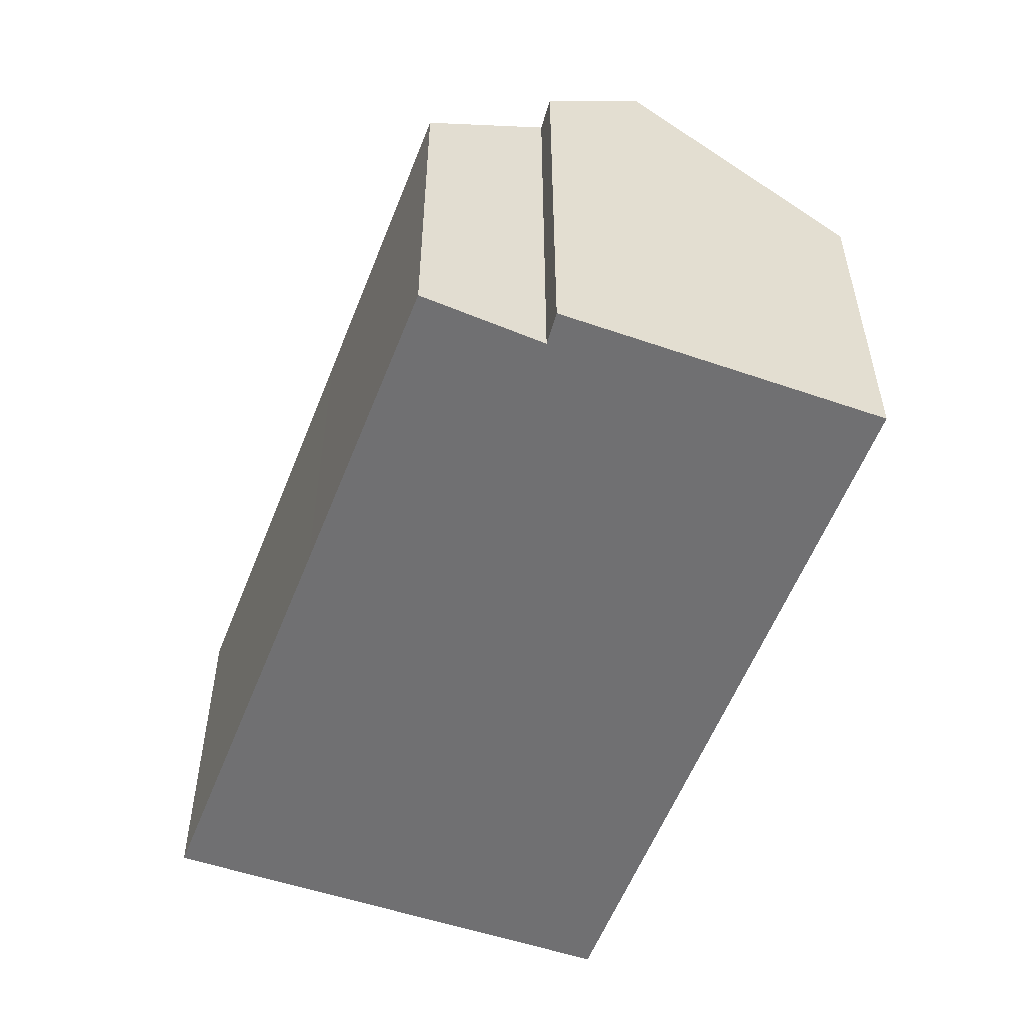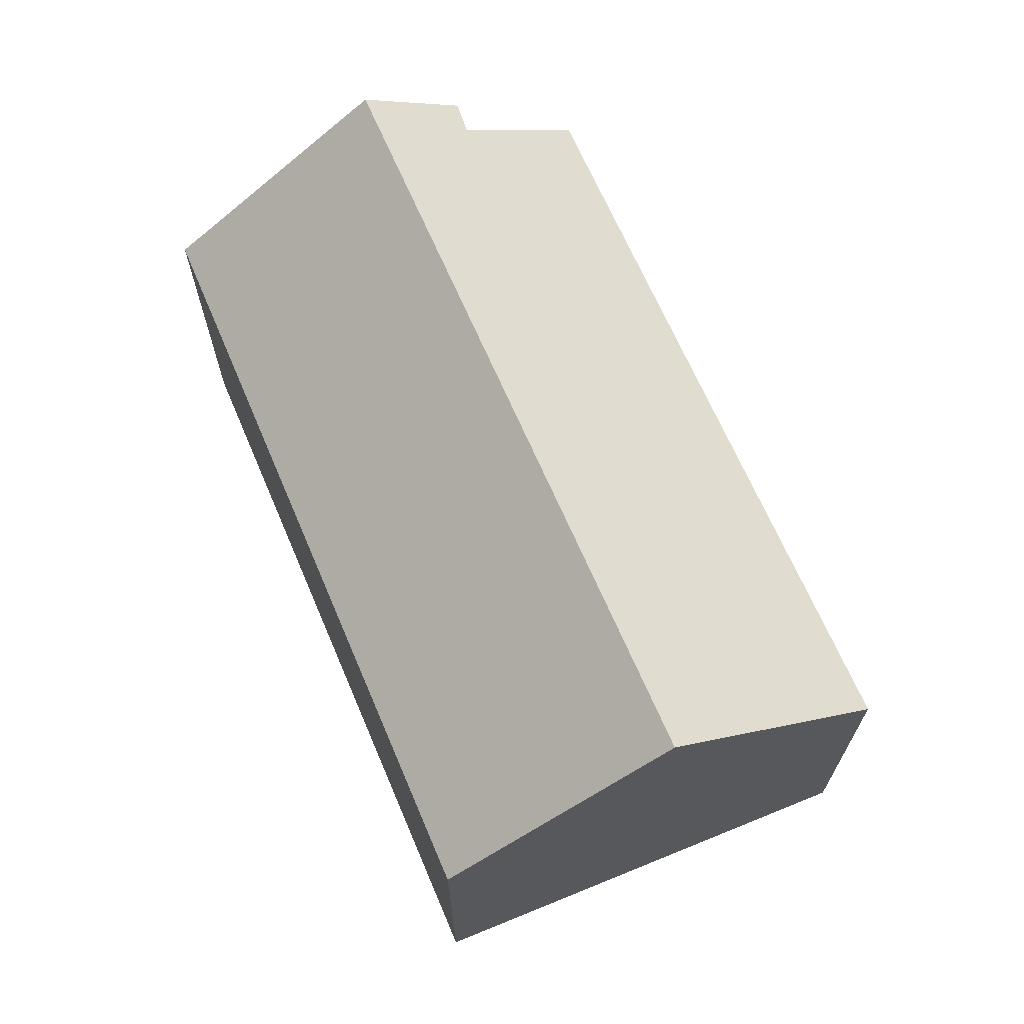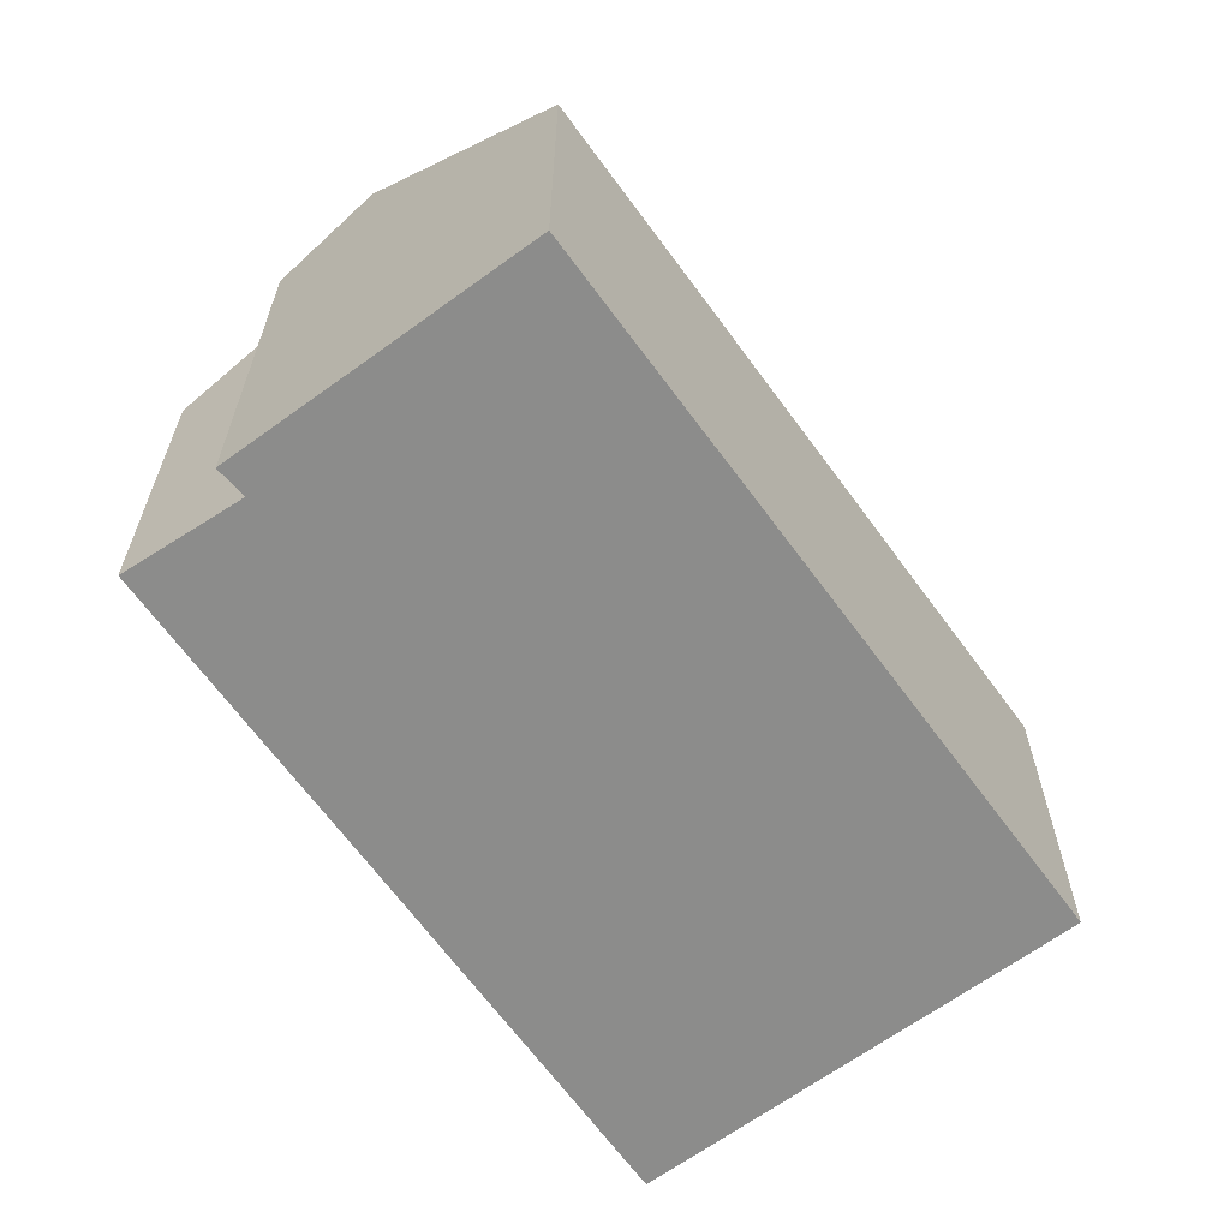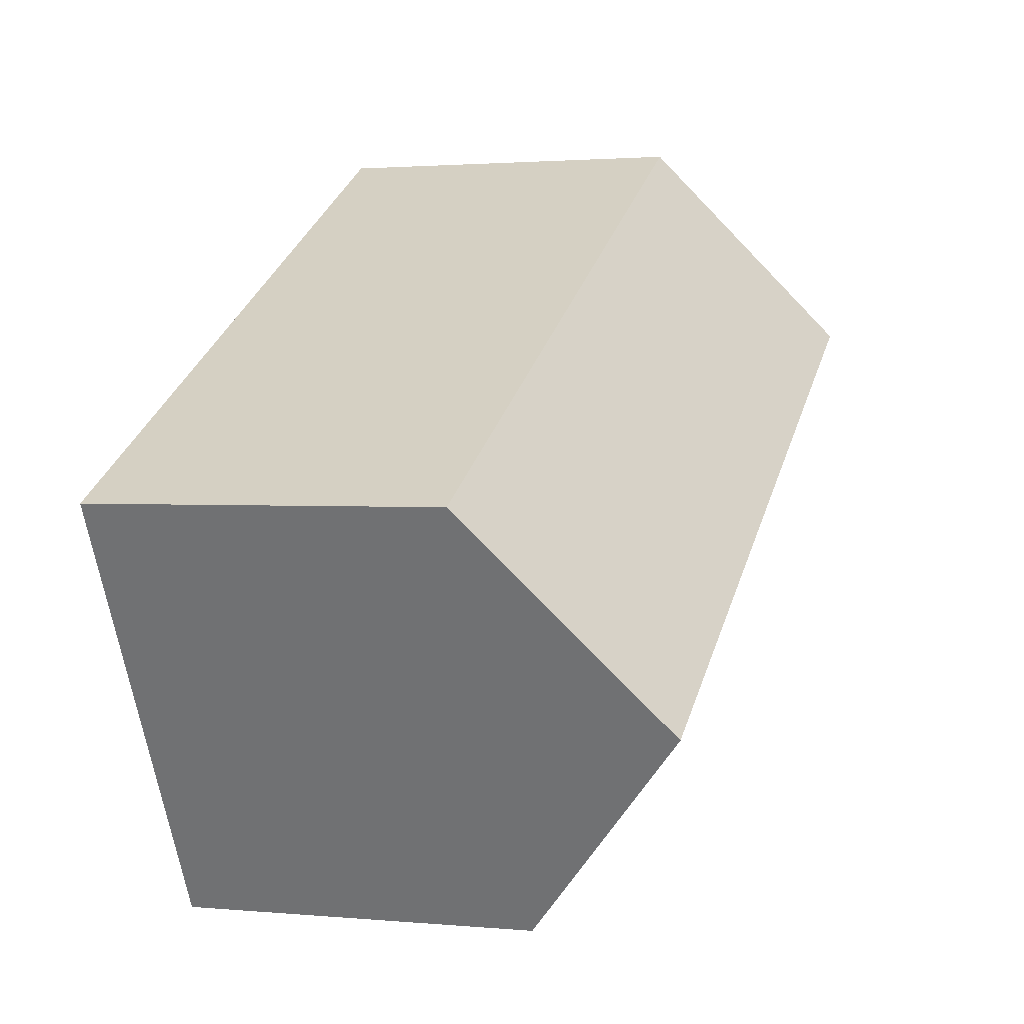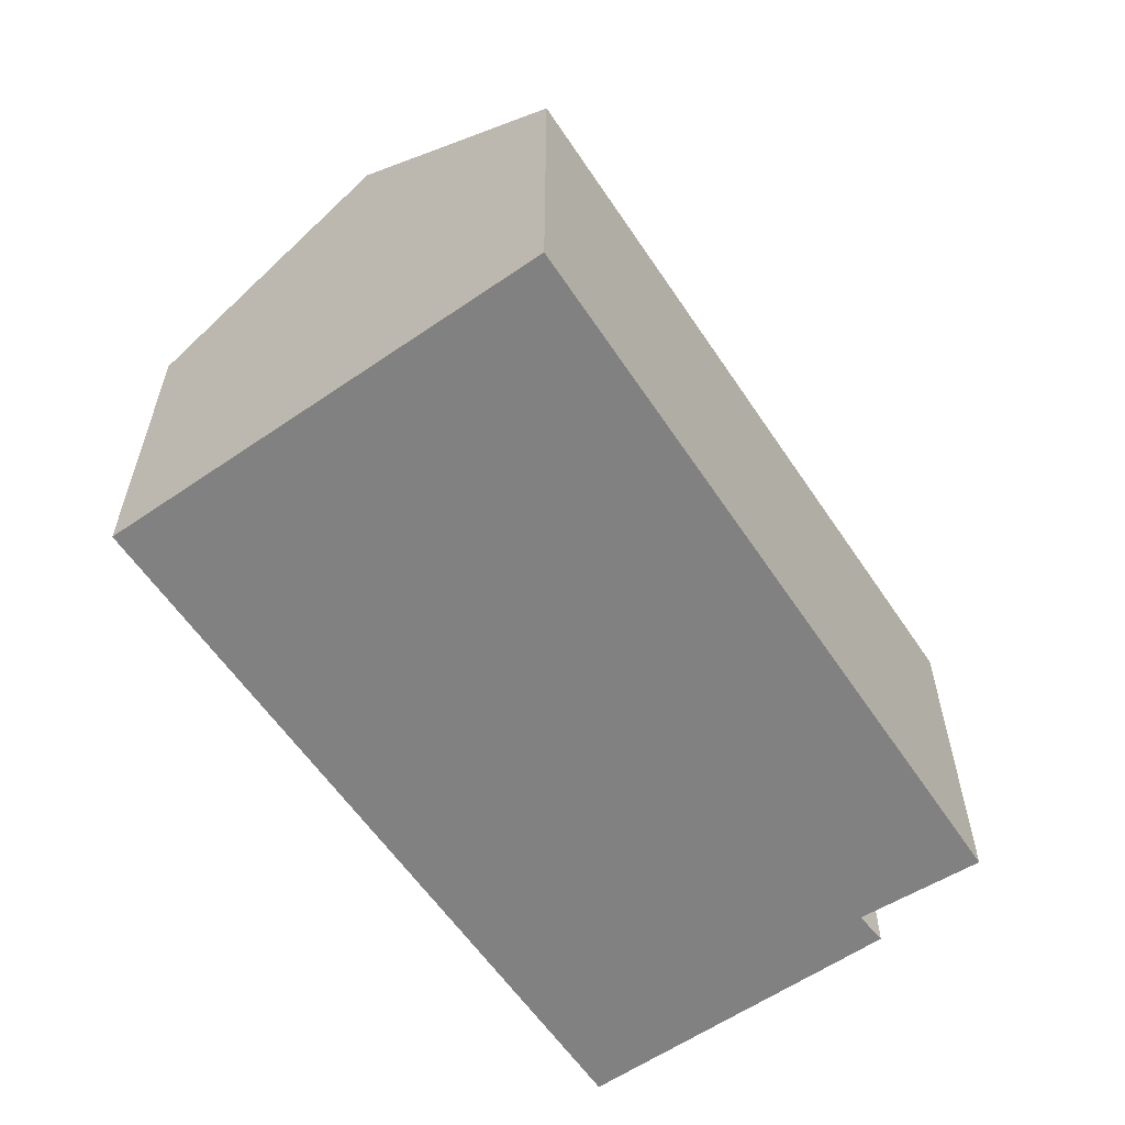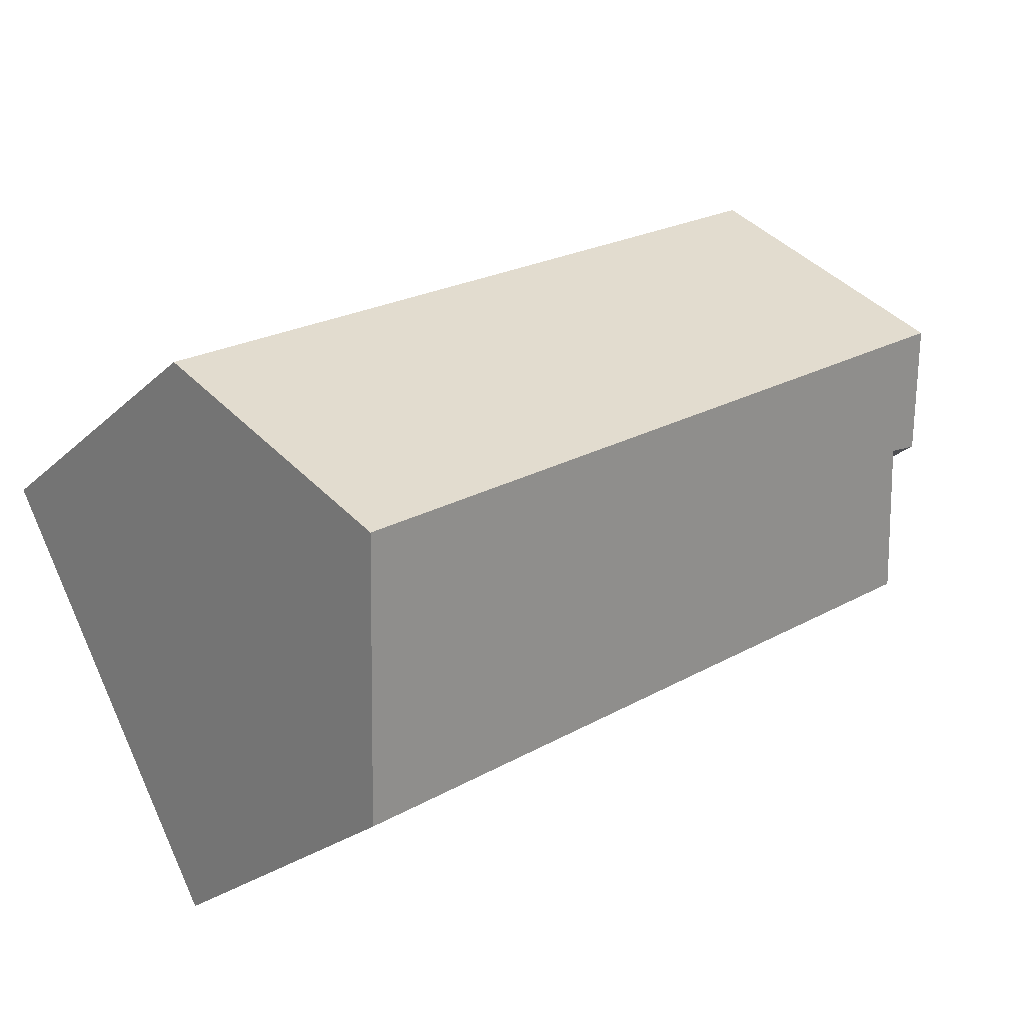
<metadata>
{"format":"obj","ext":"obj","renderer":"f3d","projection":"perspective","resolution":1024,"background":"white","views":[{"elev":-55.0,"azim":-81.1,"up":"+Y"},{"elev":69.1,"azim":96.2,"up":"+Y"},{"elev":-64.1,"azim":-24.7,"up":"+Y"},{"elev":1.8,"azim":108.8,"up":"+Z"},{"elev":-60.5,"azim":153.6,"up":"+Y"},{"elev":-23.1,"azim":146.6,"up":"+Z"}]}
</metadata>
<code>
v  13.77 5.635 0.568
v  1.396 8.468 3.356
v  3.145 5.739 6.513
v  11.99 8.468 -2.727
v  4.36 5.729 -2.522
v  10.25 5.703 -5.944
v  0 5.741 3.515e-16
v  1.083 7.266 1.703
v  0.601 7.227 1.921
v  10.25 3.64e-16 -5.944
v  11.99 1.67e-16 -2.727
v  13.77 -3.478e-17 0.568
v  4.36 1.544e-16 -2.522
v  0 0 0
v  1.083 -1.043e-16 1.703
v  0.601 -1.176e-16 1.921
v  1.396 -2.055e-16 3.356
v  3.145 -3.988e-16 6.513
g defaultobject
f 1 2 3
f 2 1 4
f 5 4 6
f 4 5 7
f 4 7 8
f 4 8 2
f 2 8 9
f 1 6 4
f 6 1 10
f 10 1 11
f 11 1 12
f 10 5 6
f 5 10 13
f 5 13 7
f 7 13 14
f 15 9 8
f 9 15 16
f 7 15 8
f 15 7 14
f 9 3 2
f 3 9 16
f 3 16 17
f 3 17 18
f 18 1 3
f 1 18 12
f 17 12 18
f 12 17 16
f 12 16 15
f 12 15 14
f 12 14 13
f 12 13 11
f 11 13 10

</code>
